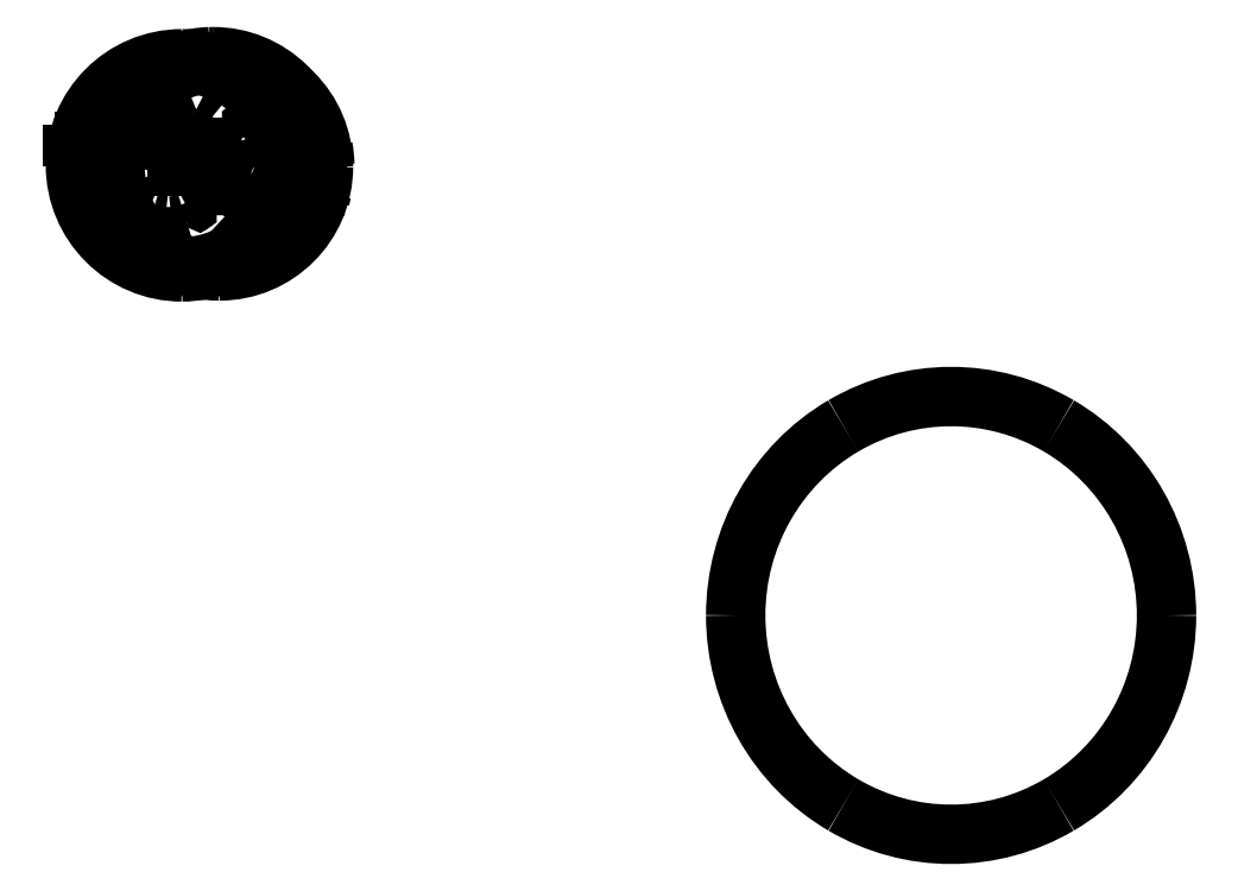
<metadata>
{"format":"dxf","ext":"dxf","renderer":"ezdxf+matplotlib","layout":"modelspace","background":"white","min_lineweight":24,"dpi":150}
</metadata>
<code>
0
SECTION
2
ENTITIES
0
SPLINE
8
0
70
8
71
3
72
8
73
4
74
0
40
0
40
0
40
0
40
0
40
1
40
1
40
1
40
1
10
132.9
20
135.3
30
0
10
132.9
20
125.5
30
0
10
127.8
20
116.5
30
0
10
119.4
20
111.6
30
0
0
SPLINE
8
0
70
8
71
3
72
8
73
4
74
0
40
0
40
0
40
0
40
0
40
1
40
1
40
1
40
1
10
119.4
20
111.6
30
0
10
111.1
20
106.7
30
0
10
100.8
20
106.7
30
0
10
92.41
20
111.6
30
0
0
SPLINE
8
0
70
8
71
3
72
8
73
4
74
0
40
0
40
0
40
0
40
0
40
1
40
1
40
1
40
1
10
92.41
20
111.6
30
0
10
84.05
20
116.5
30
0
10
78.9
20
125.5
30
0
10
78.9
20
135.3
30
0
0
SPLINE
8
0
70
8
71
3
72
8
73
4
74
0
40
0
40
0
40
0
40
0
40
1
40
1
40
1
40
1
10
78.9
20
135.3
30
0
10
78.9
20
145.2
30
0
10
84.05
20
154.2
30
0
10
92.41
20
159.1
30
0
0
SPLINE
8
0
70
8
71
3
72
8
73
4
74
0
40
0
40
0
40
0
40
0
40
1
40
1
40
1
40
1
10
92.41
20
159.1
30
0
10
100.8
20
164
30
0
10
111.1
20
164
30
0
10
119.4
20
159.1
30
0
0
SPLINE
8
0
70
8
71
3
72
8
73
4
74
0
40
0
40
0
40
0
40
0
40
1
40
1
40
1
40
1
10
119.4
20
159.1
30
0
10
127.8
20
154.2
30
0
10
132.9
20
145.2
30
0
10
132.9
20
135.3
30
0
0
SPLINE
8
0
70
8
71
3
72
8
73
4
74
0
40
0
40
0
40
0
40
0
40
1
40
1
40
1
40
1
10
14.11
20
204.7
30
0
10
6.892
20
204.7
30
0
10
1.041
20
198.8
30
0
10
1.041
20
191.6
30
0
0
SPLINE
8
0
70
8
71
3
72
8
73
4
74
0
40
0
40
0
40
0
40
0
40
1
40
1
40
1
40
1
10
1.041
20
191.6
30
0
10
1.041
20
184.4
30
0
10
6.892
20
178.6
30
0
10
14.11
20
178.6
30
0
0
SPLINE
8
0
70
8
71
3
72
8
73
4
74
0
40
0
40
0
40
0
40
0
40
1
40
1
40
1
40
1
10
14.11
20
178.6
30
0
10
21.33
20
178.6
30
0
10
27.18
20
184.4
30
0
10
27.18
20
191.6
30
0
0
SPLINE
8
0
70
8
71
3
72
8
73
4
74
0
40
0
40
0
40
0
40
0
40
1
40
1
40
1
40
1
10
27.18
20
191.6
30
0
10
27.18
20
198.8
30
0
10
21.33
20
204.7
30
0
10
14.11
20
204.7
30
0
0
LWPOLYLINE
8
0
90
2
70
0
10
132.9
20
135.3
30
0
10
132.9
20
135.3
30
0
0
SPLINE
8
0
70
8
71
3
72
8
73
4
74
0
40
0
40
0
40
0
40
0
40
1
40
1
40
1
40
1
10
12.9
20
205.4
30
0
10
8.147
20
205.3
30
0
10
3.602
20
202.4
30
0
10
1.579
20
198
30
0
0
SPLINE
8
0
70
8
71
3
72
8
73
4
74
0
40
0
40
0
40
0
40
0
40
1
40
1
40
1
40
1
10
1.579
20
198
30
0
10
1.179
20
197.2
30
0
10
0.8758
20
196.3
30
0
10
0.6615
20
195.5
30
0
0
LWPOLYLINE
8
0
90
2
70
0
10
14.11
20
204.7
30
0
10
14.11
20
204.7
30
0
0
SPLINE
8
0
70
8
71
3
72
8
73
4
74
0
40
0
40
0
40
0
40
0
40
1
40
1
40
1
40
1
10
0.979
20
195.5
30
0
10
1.681
20
195.9
30
0
10
2.717
20
195.5
30
0
10
3.493
20
195.4
30
0
0
SPLINE
8
0
70
8
71
3
72
8
73
4
74
0
40
0
40
0
40
0
40
0
40
1
40
1
40
1
40
1
10
3.493
20
195.4
30
0
10
5.602
20
195
30
0
10
7.698
20
194.1
30
0
10
9.895
20
194.4
30
0
0
SPLINE
8
0
70
8
71
3
72
8
73
4
74
0
40
0
40
0
40
0
40
0
40
1
40
1
40
1
40
1
10
9.895
20
194.4
30
0
10
10.95
20
194.6
30
0
10
11.89
20
194.2
30
0
10
12.71
20
193.6
30
0
0
SPLINE
8
0
70
8
71
3
72
8
73
4
74
0
40
0
40
0
40
0
40
0
40
1
40
1
40
1
40
1
10
12.71
20
193.6
30
0
10
14.39
20
192.4
30
0
10
15.71
20
190.6
30
0
10
17.68
20
189.8
30
0
0
SPLINE
8
0
70
8
71
3
72
8
73
4
74
0
40
0
40
0
40
0
40
0
40
1
40
1
40
1
40
1
10
17.68
20
189.8
30
0
10
18.76
20
189.3
30
0
10
19.94
20
189.1
30
0
10
21.14
20
189.2
30
0
0
SPLINE
8
0
70
8
71
3
72
8
73
4
74
0
40
0
40
0
40
0
40
0
40
1
40
1
40
1
40
1
10
21.14
20
189.2
30
0
10
22.28
20
189.1
30
0
10
23.51
20
189
30
0
10
24.54
20
189.6
30
0
0
SPLINE
8
0
70
8
71
3
72
8
73
4
74
0
40
0
40
0
40
0
40
0
40
1
40
1
40
1
40
1
10
24.54
20
189.6
30
0
10
25.31
20
189.8
30
0
10
25.78
20
188.3
30
0
10
25.88
20
188.6
30
0
0
SPLINE
8
0
70
8
71
3
72
8
73
4
74
0
40
0
40
0
40
0
40
0
40
1
40
1
40
1
40
1
10
25.88
20
188.6
30
0
10
27.29
20
193.2
30
0
10
25.95
20
198.4
30
0
10
22.49
20
201.7
30
0
0
SPLINE
8
0
70
8
71
3
72
8
73
4
74
0
40
0
40
0
40
0
40
0
40
1
40
1
40
1
40
1
10
22.49
20
201.7
30
0
10
20.08
20
204.1
30
0
10
16.74
20
205.5
30
0
10
13.36
20
205.4
30
0
0
SPLINE
8
0
70
8
71
3
72
8
73
4
74
0
40
0
40
0
40
0
40
0
40
1
40
1
40
1
40
1
10
13.36
20
205.4
30
0
10
13.21
20
205.4
30
0
10
13.06
20
205.4
30
0
10
12.9
20
205.4
30
0
0
LWPOLYLINE
8
0
90
2
70
0
10
0.6615
20
195.5
30
0
10
0.979
20
195.5
30
0
0
SPLINE
8
0
70
8
71
3
72
8
73
4
74
0
40
0
40
0
40
0
40
0
40
1
40
1
40
1
40
1
10
7.144
20
199
30
0
10
6.528
20
198.9
30
0
10
5.866
20
198.8
30
0
10
5.3
20
198.6
30
0
0
LWPOLYLINE
8
0
90
2
70
0
10
12.9
20
205.4
30
0
10
12.9
20
205.4
30
0
0
SPLINE
8
0
70
8
71
3
72
8
73
4
74
0
40
0
40
0
40
0
40
0
40
1
40
1
40
1
40
1
10
5.336
20
196.5
30
0
10
4.858
20
196.3
30
0
10
4.41
20
195.9
30
0
10
4.004
20
195.6
30
0
0
LWPOLYLINE
8
0
90
2
70
0
10
5.3
20
198.6
30
0
10
5.336
20
196.5
30
0
0
SPLINE
8
0
70
8
71
3
72
8
73
4
74
0
40
0
40
0
40
0
40
0
40
1
40
1
40
1
40
1
10
2.134
20
196.4
30
0
10
1.872
20
196.1
30
0
10
1.638
20
195.8
30
0
10
1.429
20
195.5
30
0
0
SPLINE
8
0
70
8
71
3
72
8
73
4
74
0
40
0
40
0
40
0
40
0
40
1
40
1
40
1
40
1
10
1.429
20
195.5
30
0
10
1.339
20
195.2
30
0
10
1.269
20
194.9
30
0
10
1.199
20
194.6
30
0
0
LWPOLYLINE
8
0
90
2
70
0
10
4.004
20
195.6
30
0
10
2.134
20
196.4
30
0
0
SPLINE
8
0
70
8
71
3
72
8
73
4
74
0
40
0
40
0
40
0
40
0
40
1
40
1
40
1
40
1
10
2.496
20
193.3
30
0
10
2.368
20
192.9
30
0
10
2.284
20
192.4
30
0
10
2.223
20
191.9
30
0
0
SPLINE
8
0
70
8
71
3
72
8
73
4
74
0
40
0
40
0
40
0
40
0
40
1
40
1
40
1
40
1
10
2.223
20
191.9
30
0
10
1.771
20
191.7
30
0
10
1.324
20
191.6
30
0
10
0.8731
20
191.4
30
0
0
SPLINE
8
0
70
8
71
3
72
8
73
4
74
0
40
0
40
0
40
0
40
0
40
1
40
1
40
1
40
1
10
0.8731
20
191.4
30
0
10
0.8875
20
190.6
30
0
10
0.9672
20
189.8
30
0
10
1.111
20
189.1
30
0
0
SPLINE
8
0
70
8
71
3
72
8
73
4
74
0
40
0
40
0
40
0
40
0
40
1
40
1
40
1
40
1
10
1.111
20
189.1
30
0
10
1.672
20
189.1
30
0
10
2.235
20
189.1
30
0
10
2.796
20
189.1
30
0
0
SPLINE
8
0
70
8
71
3
72
8
73
4
74
0
40
0
40
0
40
0
40
0
40
1
40
1
40
1
40
1
10
2.796
20
189.1
30
0
10
3.039
20
188.7
30
0
10
3.303
20
188.3
30
0
10
3.59
20
187.9
30
0
0
LWPOLYLINE
8
0
90
2
70
0
10
1.199
20
194.6
30
0
10
2.496
20
193.3
30
0
0
SPLINE
8
0
70
8
71
3
72
8
73
4
74
0
40
0
40
0
40
0
40
0
40
1
40
1
40
1
40
1
10
2.787
20
186.1
30
0
10
3.292
20
185.6
30
0
10
3.868
20
185.2
30
0
10
4.471
20
184.9
30
0
0
LWPOLYLINE
8
0
90
2
70
0
10
3.59
20
187.9
30
0
10
2.787
20
186.1
30
0
0
SPLINE
8
0
70
8
71
3
72
8
73
4
74
0
40
0
40
0
40
0
40
0
40
1
40
1
40
1
40
1
10
5.883
20
186.4
30
0
10
6.408
20
186.2
30
0
10
6.921
20
186.2
30
0
10
7.452
20
186.1
30
0
0
LWPOLYLINE
8
0
90
2
70
0
10
4.471
20
184.9
30
0
10
5.883
20
186.4
30
0
0
SPLINE
8
0
70
8
71
3
72
8
73
4
74
0
40
0
40
0
40
0
40
0
40
1
40
1
40
1
40
1
10
8.229
20
184.2
30
0
10
8.862
20
184.3
30
0
10
9.488
20
184.4
30
0
10
10.07
20
184.6
30
0
0
LWPOLYLINE
8
0
90
2
70
0
10
7.452
20
186.1
30
0
10
8.229
20
184.2
30
0
0
SPLINE
8
0
70
8
71
3
72
8
73
4
74
0
40
0
40
0
40
0
40
0
40
1
40
1
40
1
40
1
10
10.04
20
186.6
30
0
10
10.57
20
186.9
30
0
10
10.95
20
187.2
30
0
10
11.37
20
187.5
30
0
0
LWPOLYLINE
8
0
90
2
70
0
10
10.07
20
184.6
30
0
10
10.04
20
186.6
30
0
0
SPLINE
8
0
70
8
71
3
72
8
73
4
74
0
40
0
40
0
40
0
40
0
40
1
40
1
40
1
40
1
10
13.25
20
186.7
30
0
10
13.73
20
187.2
30
0
10
14.06
20
187.8
30
0
10
14.36
20
188.4
30
0
0
LWPOLYLINE
8
0
90
2
70
0
10
11.37
20
187.5
30
0
10
13.25
20
186.7
30
0
0
SPLINE
8
0
70
8
71
3
72
8
73
4
74
0
40
0
40
0
40
0
40
0
40
1
40
1
40
1
40
1
10
12.89
20
189.8
30
0
10
13.02
20
190.3
30
0
10
13.1
20
190.8
30
0
10
13.15
20
191.2
30
0
0
SPLINE
8
0
70
8
71
3
72
8
73
4
74
0
40
0
40
0
40
0
40
0
40
1
40
1
40
1
40
1
10
13.15
20
191.2
30
0
10
13.78
20
191.5
30
0
10
14.41
20
191.7
30
0
10
15.05
20
192
30
0
0
SPLINE
8
0
70
8
71
3
72
8
73
4
74
0
40
0
40
0
40
0
40
0
40
1
40
1
40
1
40
1
10
15.05
20
192
30
0
10
15.03
20
192.7
30
0
10
14.89
20
193.4
30
0
10
14.62
20
194.1
30
0
0
SPLINE
8
0
70
8
71
3
72
8
73
4
74
0
40
0
40
0
40
0
40
0
40
1
40
1
40
1
40
1
10
14.62
20
194.1
30
0
10
13.95
20
194.1
30
0
10
13.26
20
194.1
30
0
10
12.59
20
194
30
0
0
SPLINE
8
0
70
8
71
3
72
8
73
4
74
0
40
0
40
0
40
0
40
0
40
1
40
1
40
1
40
1
10
12.59
20
194
30
0
10
12.35
20
194.5
30
0
10
12.07
20
194.9
30
0
10
11.78
20
195.2
30
0
0
LWPOLYLINE
8
0
90
2
70
0
10
14.36
20
188.4
30
0
10
12.89
20
189.8
30
0
0
SPLINE
8
0
70
8
71
3
72
8
73
4
74
0
40
0
40
0
40
0
40
0
40
1
40
1
40
1
40
1
10
12.59
20
197.1
30
0
10
12.05
20
197.6
30
0
10
11.49
20
197.9
30
0
10
10.9
20
198.2
30
0
0
LWPOLYLINE
8
0
90
2
70
0
10
11.78
20
195.2
30
0
10
12.59
20
197.1
30
0
0
SPLINE
8
0
70
8
71
3
72
8
73
4
74
0
40
0
40
0
40
0
40
0
40
1
40
1
40
1
40
1
10
9.49
20
196.8
30
0
10
8.974
20
196.9
30
0
10
8.447
20
197
30
0
10
7.92
20
197.1
30
0
0
LWPOLYLINE
8
0
90
2
70
0
10
10.9
20
198.2
30
0
10
9.49
20
196.8
30
0
0
SPLINE
8
0
70
8
71
3
72
8
73
4
74
0
40
0
40
0
40
0
40
0
40
1
40
1
40
1
40
1
10
20.15
20
199.1
30
0
10
19.44
20
199
30
0
10
18.79
20
198.9
30
0
10
18.17
20
198.7
30
0
0
LWPOLYLINE
8
0
90
3
70
0
10
7.92
20
197.1
30
0
10
7.144
20
199
30
0
10
7.144
20
199
30
0
0
SPLINE
8
0
70
8
71
3
72
8
73
4
74
0
40
0
40
0
40
0
40
0
40
1
40
1
40
1
40
1
10
18.19
20
196.6
30
0
10
17.71
20
196.4
30
0
10
17.27
20
196.1
30
0
10
16.85
20
195.7
30
0
0
LWPOLYLINE
8
0
90
2
70
0
10
18.17
20
198.7
30
0
10
18.19
20
196.6
30
0
0
SPLINE
8
0
70
8
71
3
72
8
73
4
74
0
40
0
40
0
40
0
40
0
40
1
40
1
40
1
40
1
10
14.97
20
196.6
30
0
10
14.58
20
196.1
30
0
10
14.19
20
195.5
30
0
10
13.92
20
195
30
0
0
LWPOLYLINE
8
0
90
2
70
0
10
16.85
20
195.7
30
0
10
14.97
20
196.6
30
0
0
SPLINE
8
0
70
8
71
3
72
8
73
4
74
0
40
0
40
0
40
0
40
0
40
1
40
1
40
1
40
1
10
15.38
20
193.6
30
0
10
15.21
20
193.1
30
0
10
15.12
20
192.5
30
0
10
15.05
20
192
30
0
0
LWPOLYLINE
8
0
90
2
70
0
10
13.92
20
195
30
0
10
15.38
20
193.6
30
0
0
SPLINE
8
0
70
8
71
3
72
8
73
4
74
0
40
0
40
0
40
0
40
0
40
1
40
1
40
1
40
1
10
13.16
20
191.2
30
0
10
13.2
20
190.6
30
0
10
13.34
20
189.9
30
0
10
13.55
20
189.3
30
0
0
LWPOLYLINE
8
0
90
2
70
0
10
15.05
20
192
30
0
10
13.16
20
191.2
30
0
0
SPLINE
8
0
70
8
71
3
72
8
73
4
74
0
40
0
40
0
40
0
40
0
40
1
40
1
40
1
40
1
10
15.58
20
189.3
30
0
10
15.83
20
188.9
30
0
10
16.1
20
188.5
30
0
10
16.39
20
188.1
30
0
0
SPLINE
8
0
70
8
71
3
72
8
73
4
74
0
40
0
40
0
40
0
40
0
40
1
40
1
40
1
40
1
10
16.39
20
188.1
30
0
10
16.11
20
187.5
30
0
10
15.84
20
186.8
30
0
10
15.57
20
186.2
30
0
0
SPLINE
8
0
70
8
71
3
72
8
73
4
74
0
40
0
40
0
40
0
40
0
40
1
40
1
40
1
40
1
10
15.57
20
186.2
30
0
10
16.09
20
185.7
30
0
10
16.68
20
185.4
30
0
10
17.33
20
185
30
0
0
SPLINE
8
0
70
8
71
3
72
8
73
4
74
0
40
0
40
0
40
0
40
0
40
1
40
1
40
1
40
1
10
17.33
20
185
30
0
10
17.8
20
185.5
30
0
10
18.28
20
186
30
0
10
18.75
20
186.5
30
0
0
SPLINE
8
0
70
8
71
3
72
8
73
4
74
0
40
0
40
0
40
0
40
0
40
1
40
1
40
1
40
1
10
18.75
20
186.5
30
0
10
19.24
20
186.3
30
0
10
19.69
20
186.3
30
0
10
20.16
20
186.2
30
0
0
LWPOLYLINE
8
0
90
2
70
0
10
13.55
20
189.3
30
0
10
15.58
20
189.3
30
0
0
SPLINE
8
0
70
8
71
3
72
8
73
4
74
0
40
0
40
0
40
0
40
0
40
1
40
1
40
1
40
1
10
20.9
20
184.3
30
0
10
21.59
20
184.3
30
0
10
22.25
20
184.5
30
0
10
22.89
20
184.7
30
0
0
LWPOLYLINE
8
0
90
2
70
0
10
20.16
20
186.2
30
0
10
20.9
20
184.3
30
0
0
SPLINE
8
0
70
8
71
3
72
8
73
4
74
0
40
0
40
0
40
0
40
0
40
1
40
1
40
1
40
1
10
22.86
20
186.7
30
0
10
23.36
20
187
30
0
10
23.78
20
187.3
30
0
10
24.2
20
187.6
30
0
0
LWPOLYLINE
8
0
90
2
70
0
10
22.89
20
184.7
30
0
10
22.86
20
186.7
30
0
0
SPLINE
8
0
70
8
71
3
72
8
73
4
74
0
40
0
40
0
40
0
40
0
40
1
40
1
40
1
40
1
10
26.08
20
186.8
30
0
10
26.34
20
187.1
30
0
10
26.58
20
187.4
30
0
10
26.79
20
187.8
30
0
0
SPLINE
8
0
70
8
71
3
72
8
73
4
74
0
40
0
40
0
40
0
40
0
40
1
40
1
40
1
40
1
10
26.79
20
187.8
30
0
10
26.87
20
188
30
0
10
26.93
20
188.3
30
0
10
26.99
20
188.5
30
0
0
LWPOLYLINE
8
0
90
2
70
0
10
24.2
20
187.6
30
0
10
26.08
20
186.8
30
0
0
SPLINE
8
0
70
8
71
3
72
8
73
4
74
0
40
0
40
0
40
0
40
0
40
1
40
1
40
1
40
1
10
25.67
20
189.8
30
0
10
25.86
20
190.4
30
0
10
25.94
20
190.8
30
0
10
25.99
20
191.4
30
0
0
LWPOLYLINE
8
0
90
2
70
0
10
26.99
20
188.5
30
0
10
25.67
20
189.8
30
0
0
SPLINE
8
0
70
8
71
3
72
8
73
4
74
0
40
0
40
0
40
0
40
0
40
1
40
1
40
1
40
1
10
27.35
20
191.9
30
0
10
27.33
20
192.6
30
0
10
27.26
20
193.4
30
0
10
27.13
20
194.1
30
0
0
LWPOLYLINE
8
0
90
2
70
0
10
25.99
20
191.4
30
0
10
27.35
20
191.9
30
0
0
SPLINE
8
0
70
8
71
3
72
8
73
4
74
0
40
0
40
0
40
0
40
0
40
1
40
1
40
1
40
1
10
25.46
20
194.1
30
0
10
25.23
20
194.5
30
0
10
24.96
20
194.9
30
0
10
24.67
20
195.3
30
0
0
SPLINE
8
0
70
8
71
3
72
8
73
4
74
0
40
0
40
0
40
0
40
0
40
1
40
1
40
1
40
1
10
24.67
20
195.3
30
0
10
24.94
20
195.9
30
0
10
25.21
20
196.5
30
0
10
25.49
20
197.1
30
0
0
SPLINE
8
0
70
8
71
3
72
8
73
4
74
0
40
0
40
0
40
0
40
0
40
1
40
1
40
1
40
1
10
25.49
20
197.1
30
0
10
24.97
20
197.6
30
0
10
24.36
20
198
30
0
10
23.72
20
198.3
30
0
0
SPLINE
8
0
70
8
71
3
72
8
73
4
74
0
40
0
40
0
40
0
40
0
40
1
40
1
40
1
40
1
10
23.72
20
198.3
30
0
10
23.24
20
197.8
30
0
10
22.77
20
197.3
30
0
10
22.3
20
196.9
30
0
0
SPLINE
8
0
70
8
71
3
72
8
73
4
74
0
40
0
40
0
40
0
40
0
40
1
40
1
40
1
40
1
10
22.3
20
196.9
30
0
10
21.83
20
197
30
0
10
21.34
20
197.1
30
0
10
20.88
20
197.1
30
0
0
LWPOLYLINE
8
0
90
2
70
0
10
27.13
20
194.1
30
0
10
25.46
20
194.1
30
0
0
LWPOLYLINE
8
0
90
3
70
0
10
20.88
20
197.1
30
0
10
20.15
20
199.1
30
0
10
20.15
20
199.1
30
0
0
LWPOLYLINE
8
0
90
6
70
0
10
12.82
20
191.7
30
0
10
12.82
20
193.2
30
0
10
8.835
20
193.2
30
0
10
8.835
20
191.7
30
0
10
12.82
20
191.7
30
0
10
12.82
20
191.7
30
0
0
SPLINE
8
0
70
8
71
3
72
8
73
4
74
0
40
0
40
0
40
0
40
0
40
1
40
1
40
1
40
1
10
9.429
20
205.2
30
0
10
2.051
20
205.2
30
0
10
-3.932
20
199.2
30
0
10
-3.932
20
191.8
30
0
0
SPLINE
8
0
70
8
71
3
72
8
73
4
74
0
40
0
40
0
40
0
40
0
40
1
40
1
40
1
40
1
10
-3.932
20
191.8
30
0
10
-3.932
20
184.4
30
0
10
2.051
20
178.4
30
0
10
9.429
20
178.4
30
0
0
SPLINE
8
0
70
8
71
3
72
8
73
4
74
0
40
0
40
0
40
0
40
0
40
1
40
1
40
1
40
1
10
9.429
20
178.4
30
0
10
16.81
20
178.4
30
0
10
22.79
20
184.4
30
0
10
22.79
20
191.8
30
0
0
SPLINE
8
0
70
8
71
3
72
8
73
4
74
0
40
0
40
0
40
0
40
0
40
1
40
1
40
1
40
1
10
22.79
20
191.8
30
0
10
22.79
20
199.2
30
0
10
16.81
20
205.2
30
0
10
9.429
20
205.2
30
0
0
LWPOLYLINE
8
0
90
14
70
0
10
-4.3
20
191.7
30
0
10
-2.754
20
191.7
30
0
10
-2.754
20
190.1
30
0
10
-1.266
20
190.1
30
0
10
-1.266
20
191.7
30
0
10
0.2807
20
191.7
30
0
10
0.2807
20
193.2
30
0
10
-1.266
20
193.2
30
0
10
-1.266
20
194.8
30
0
10
-2.754
20
194.8
30
0
10
-2.754
20
193.2
30
0
10
-4.3
20
193.2
30
0
10
-4.3
20
191.7
30
0
10
-4.3
20
191.7
30
0
0
SPLINE
8
0
70
8
71
3
72
8
73
4
74
0
40
0
40
0
40
0
40
0
40
1
40
1
40
1
40
1
10
9.429
20
204.5
30
0
10
16.47
20
204.5
30
0
10
22.17
20
198.9
30
0
10
22.17
20
191.8
30
0
0
SPLINE
8
0
70
8
71
3
72
8
73
4
74
0
40
0
40
0
40
0
40
0
40
1
40
1
40
1
40
1
10
22.17
20
191.8
30
0
10
22.17
20
184.8
30
0
10
16.47
20
179.1
30
0
10
9.429
20
179.1
30
0
0
SPLINE
8
0
70
8
71
3
72
8
73
4
74
0
40
0
40
0
40
0
40
0
40
1
40
1
40
1
40
1
10
9.429
20
179.1
30
0
10
2.392
20
179.1
30
0
10
-3.311
20
184.8
30
0
10
-3.311
20
191.8
30
0
0
SPLINE
8
0
70
8
71
3
72
8
73
4
74
0
40
0
40
0
40
0
40
0
40
1
40
1
40
1
40
1
10
-3.311
20
191.8
30
0
10
-3.311
20
198.9
30
0
10
2.392
20
204.5
30
0
10
9.429
20
204.5
30
0
0
LWPOLYLINE
8
0
90
2
70
0
10
9.429
20
205.2
30
0
10
9.429
20
205.2
30
0
0
LWPOLYLINE
8
0
90
2
70
0
10
9.429
20
204.5
30
0
10
9.429
20
204.5
30
0
0
ENDSEC
0
EOF

</code>
